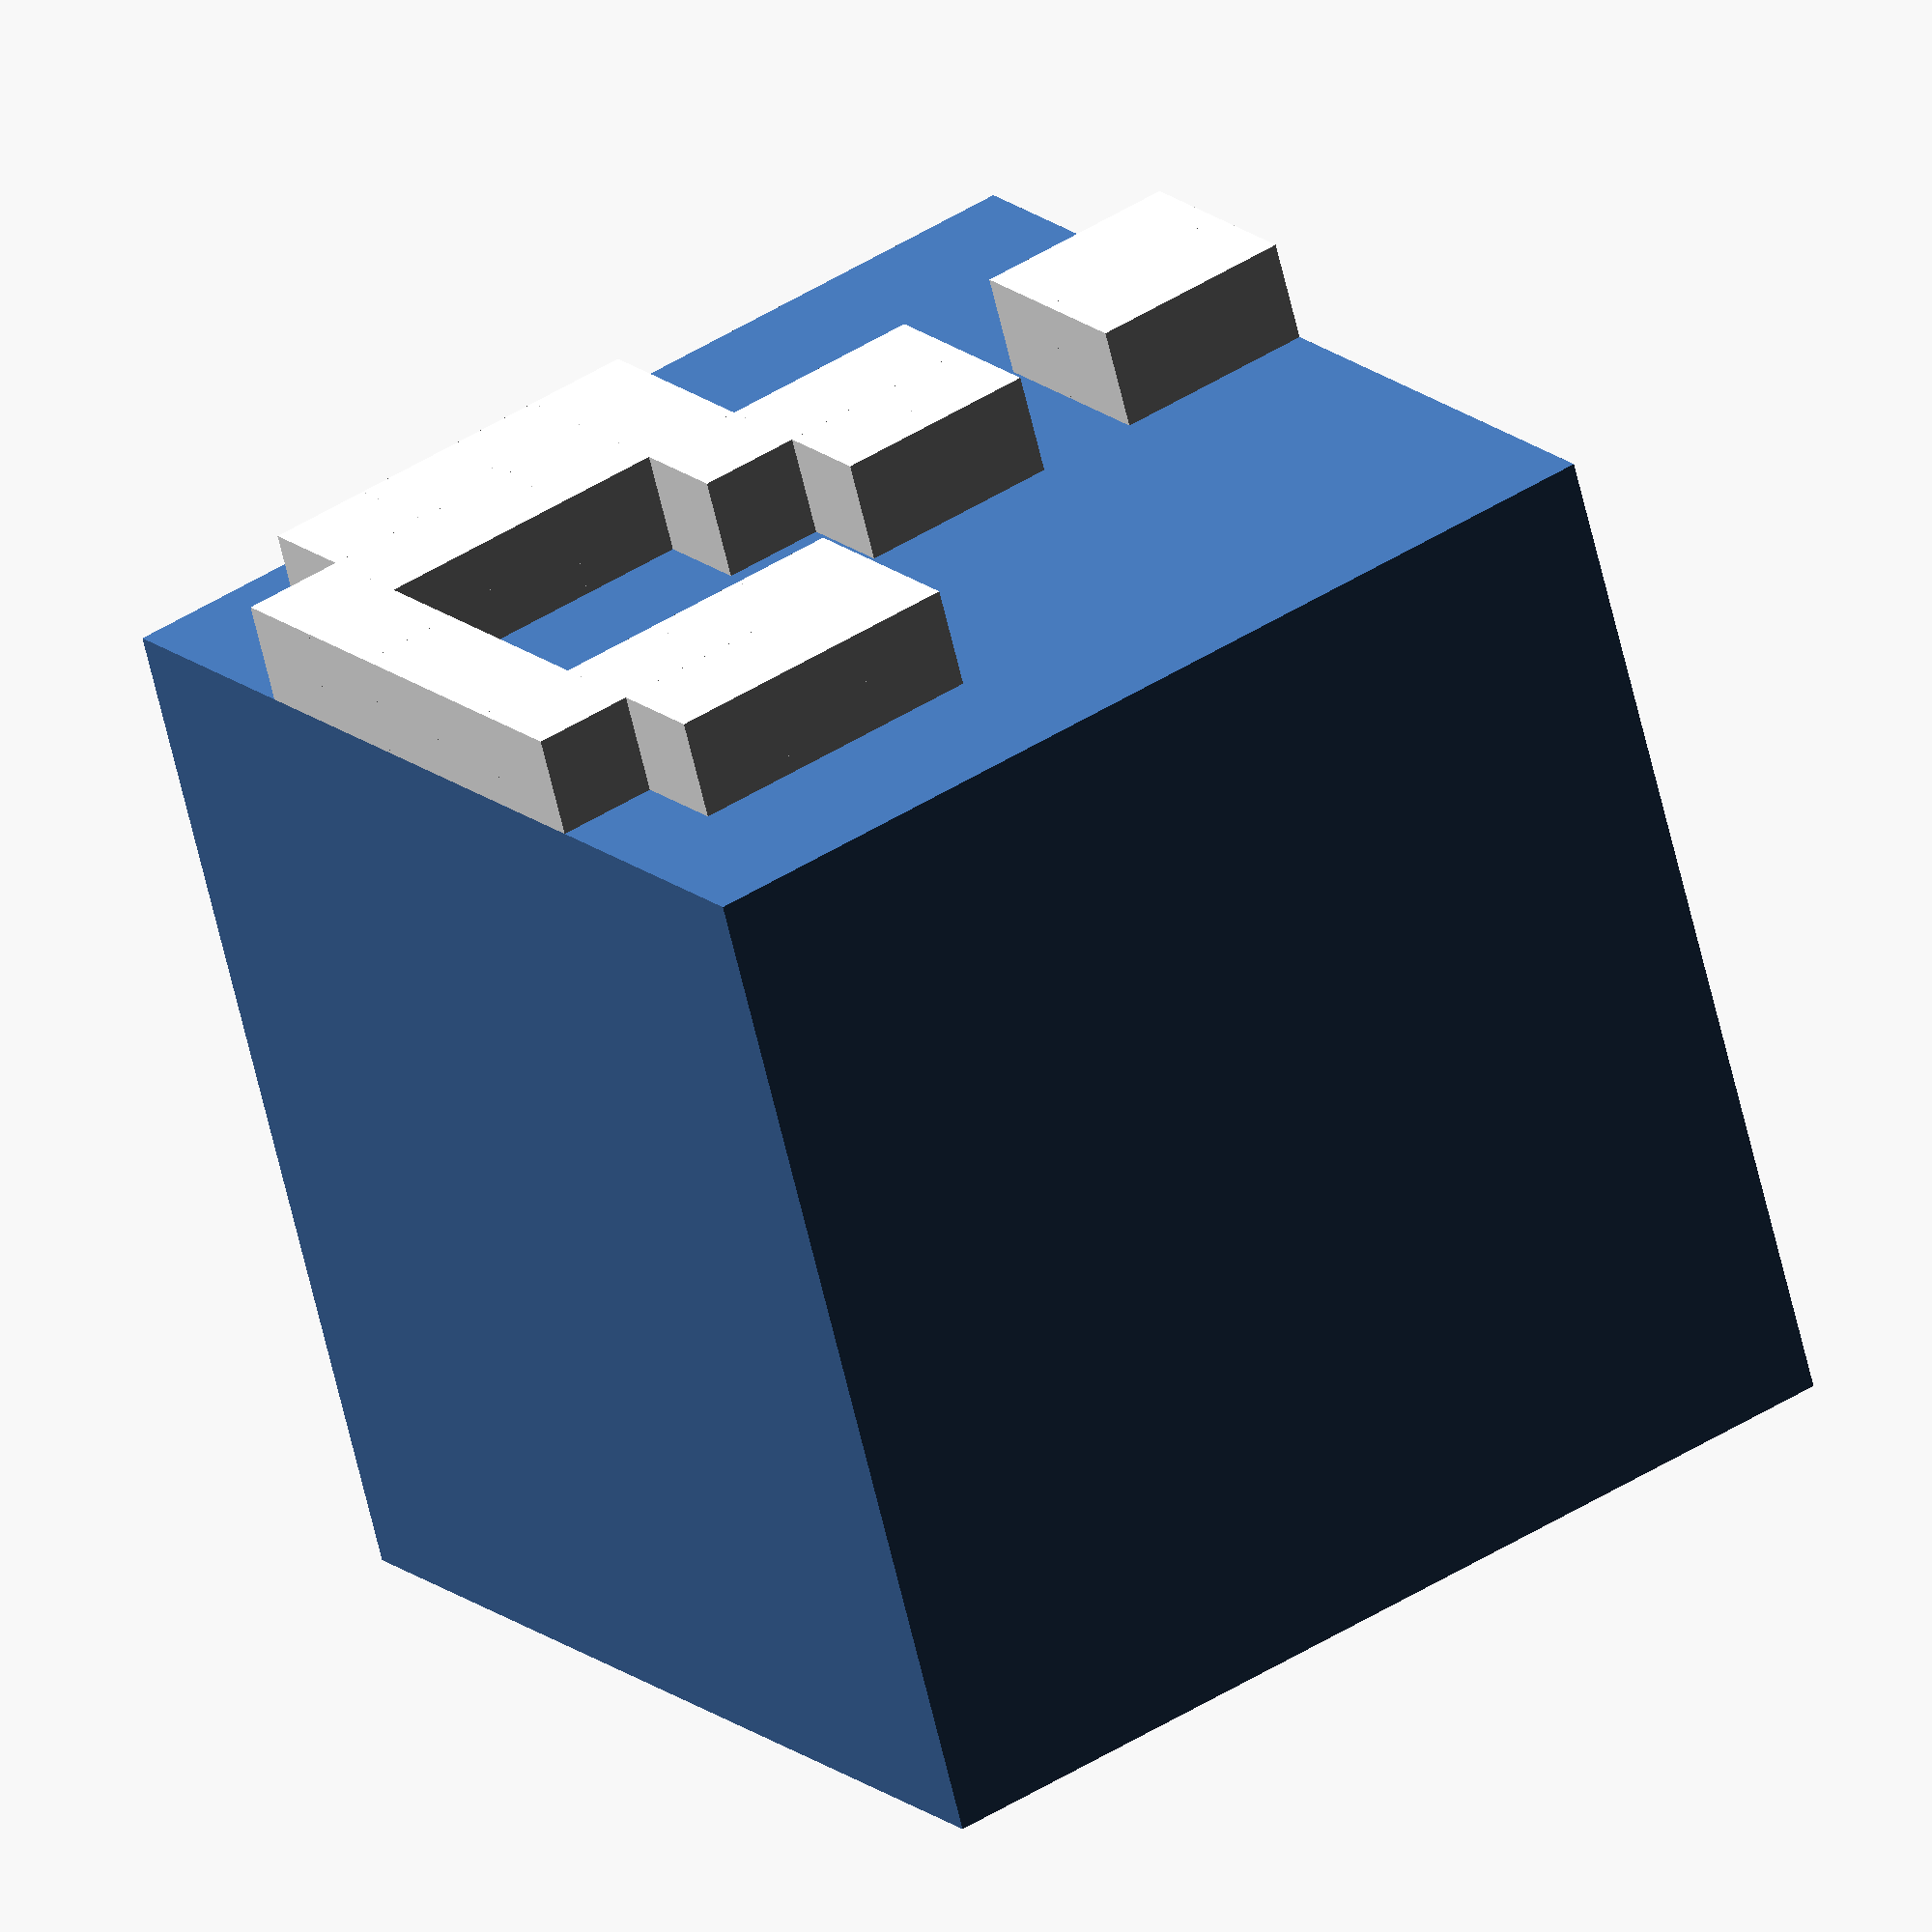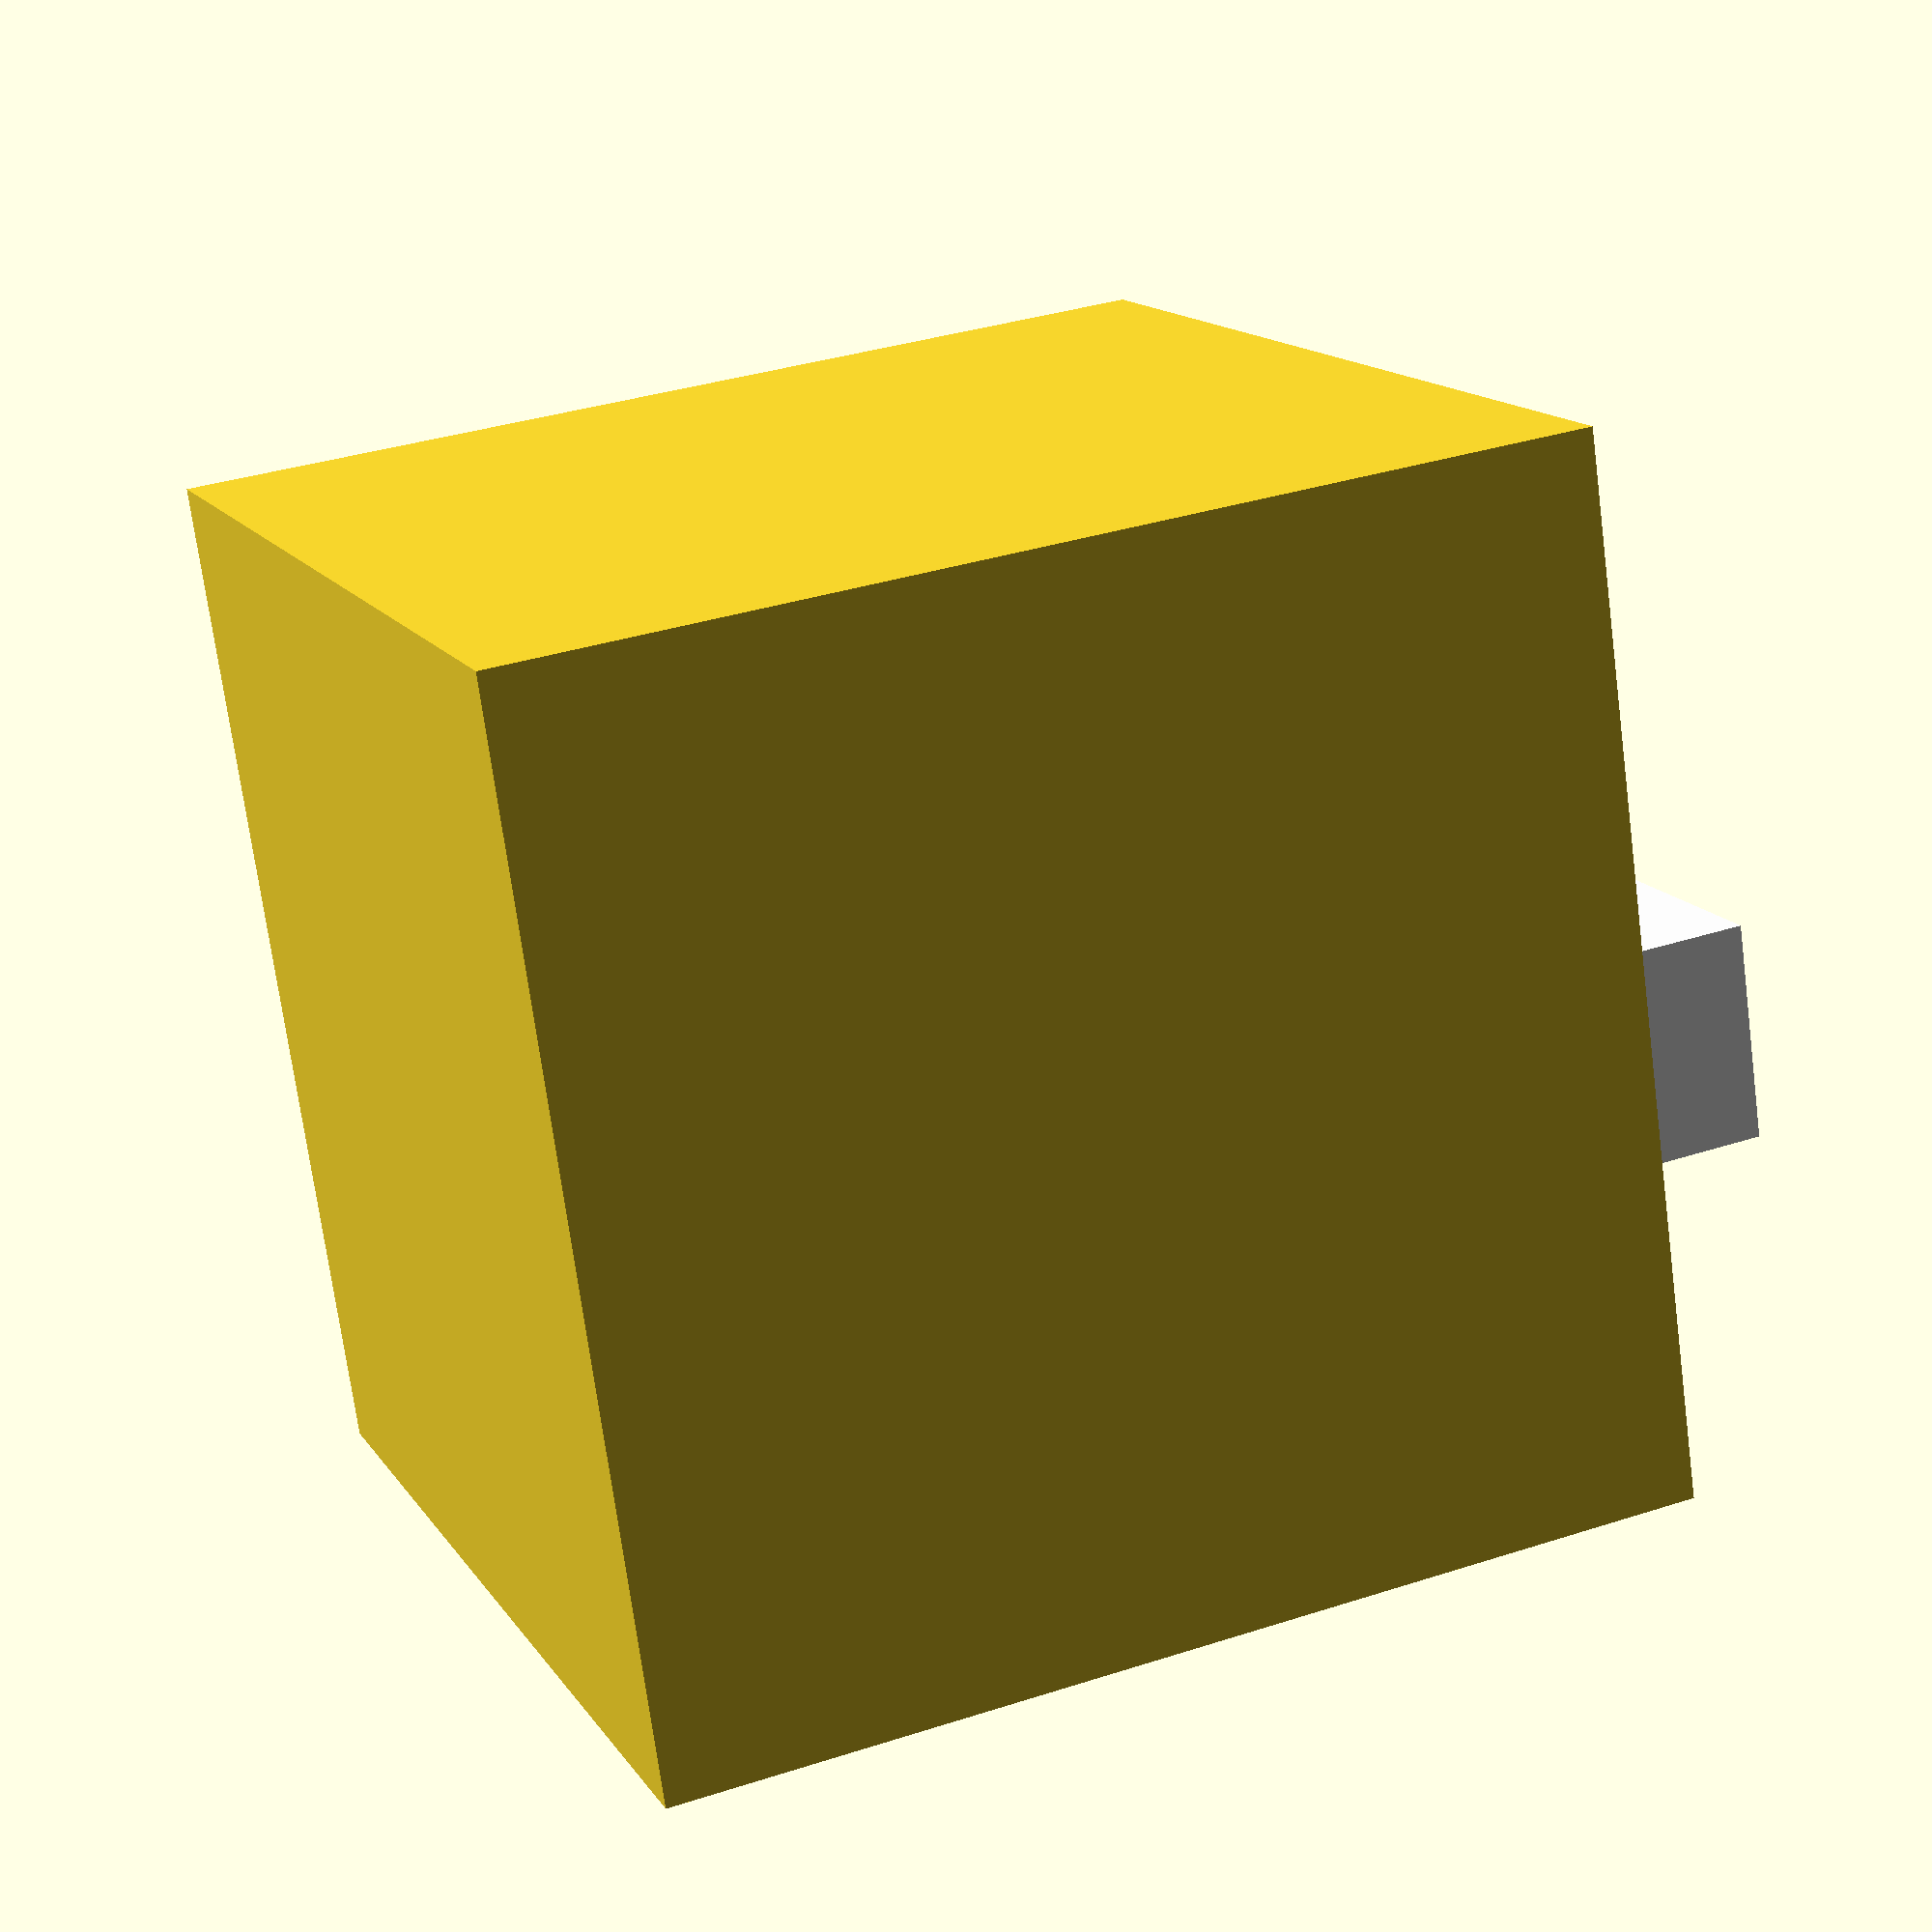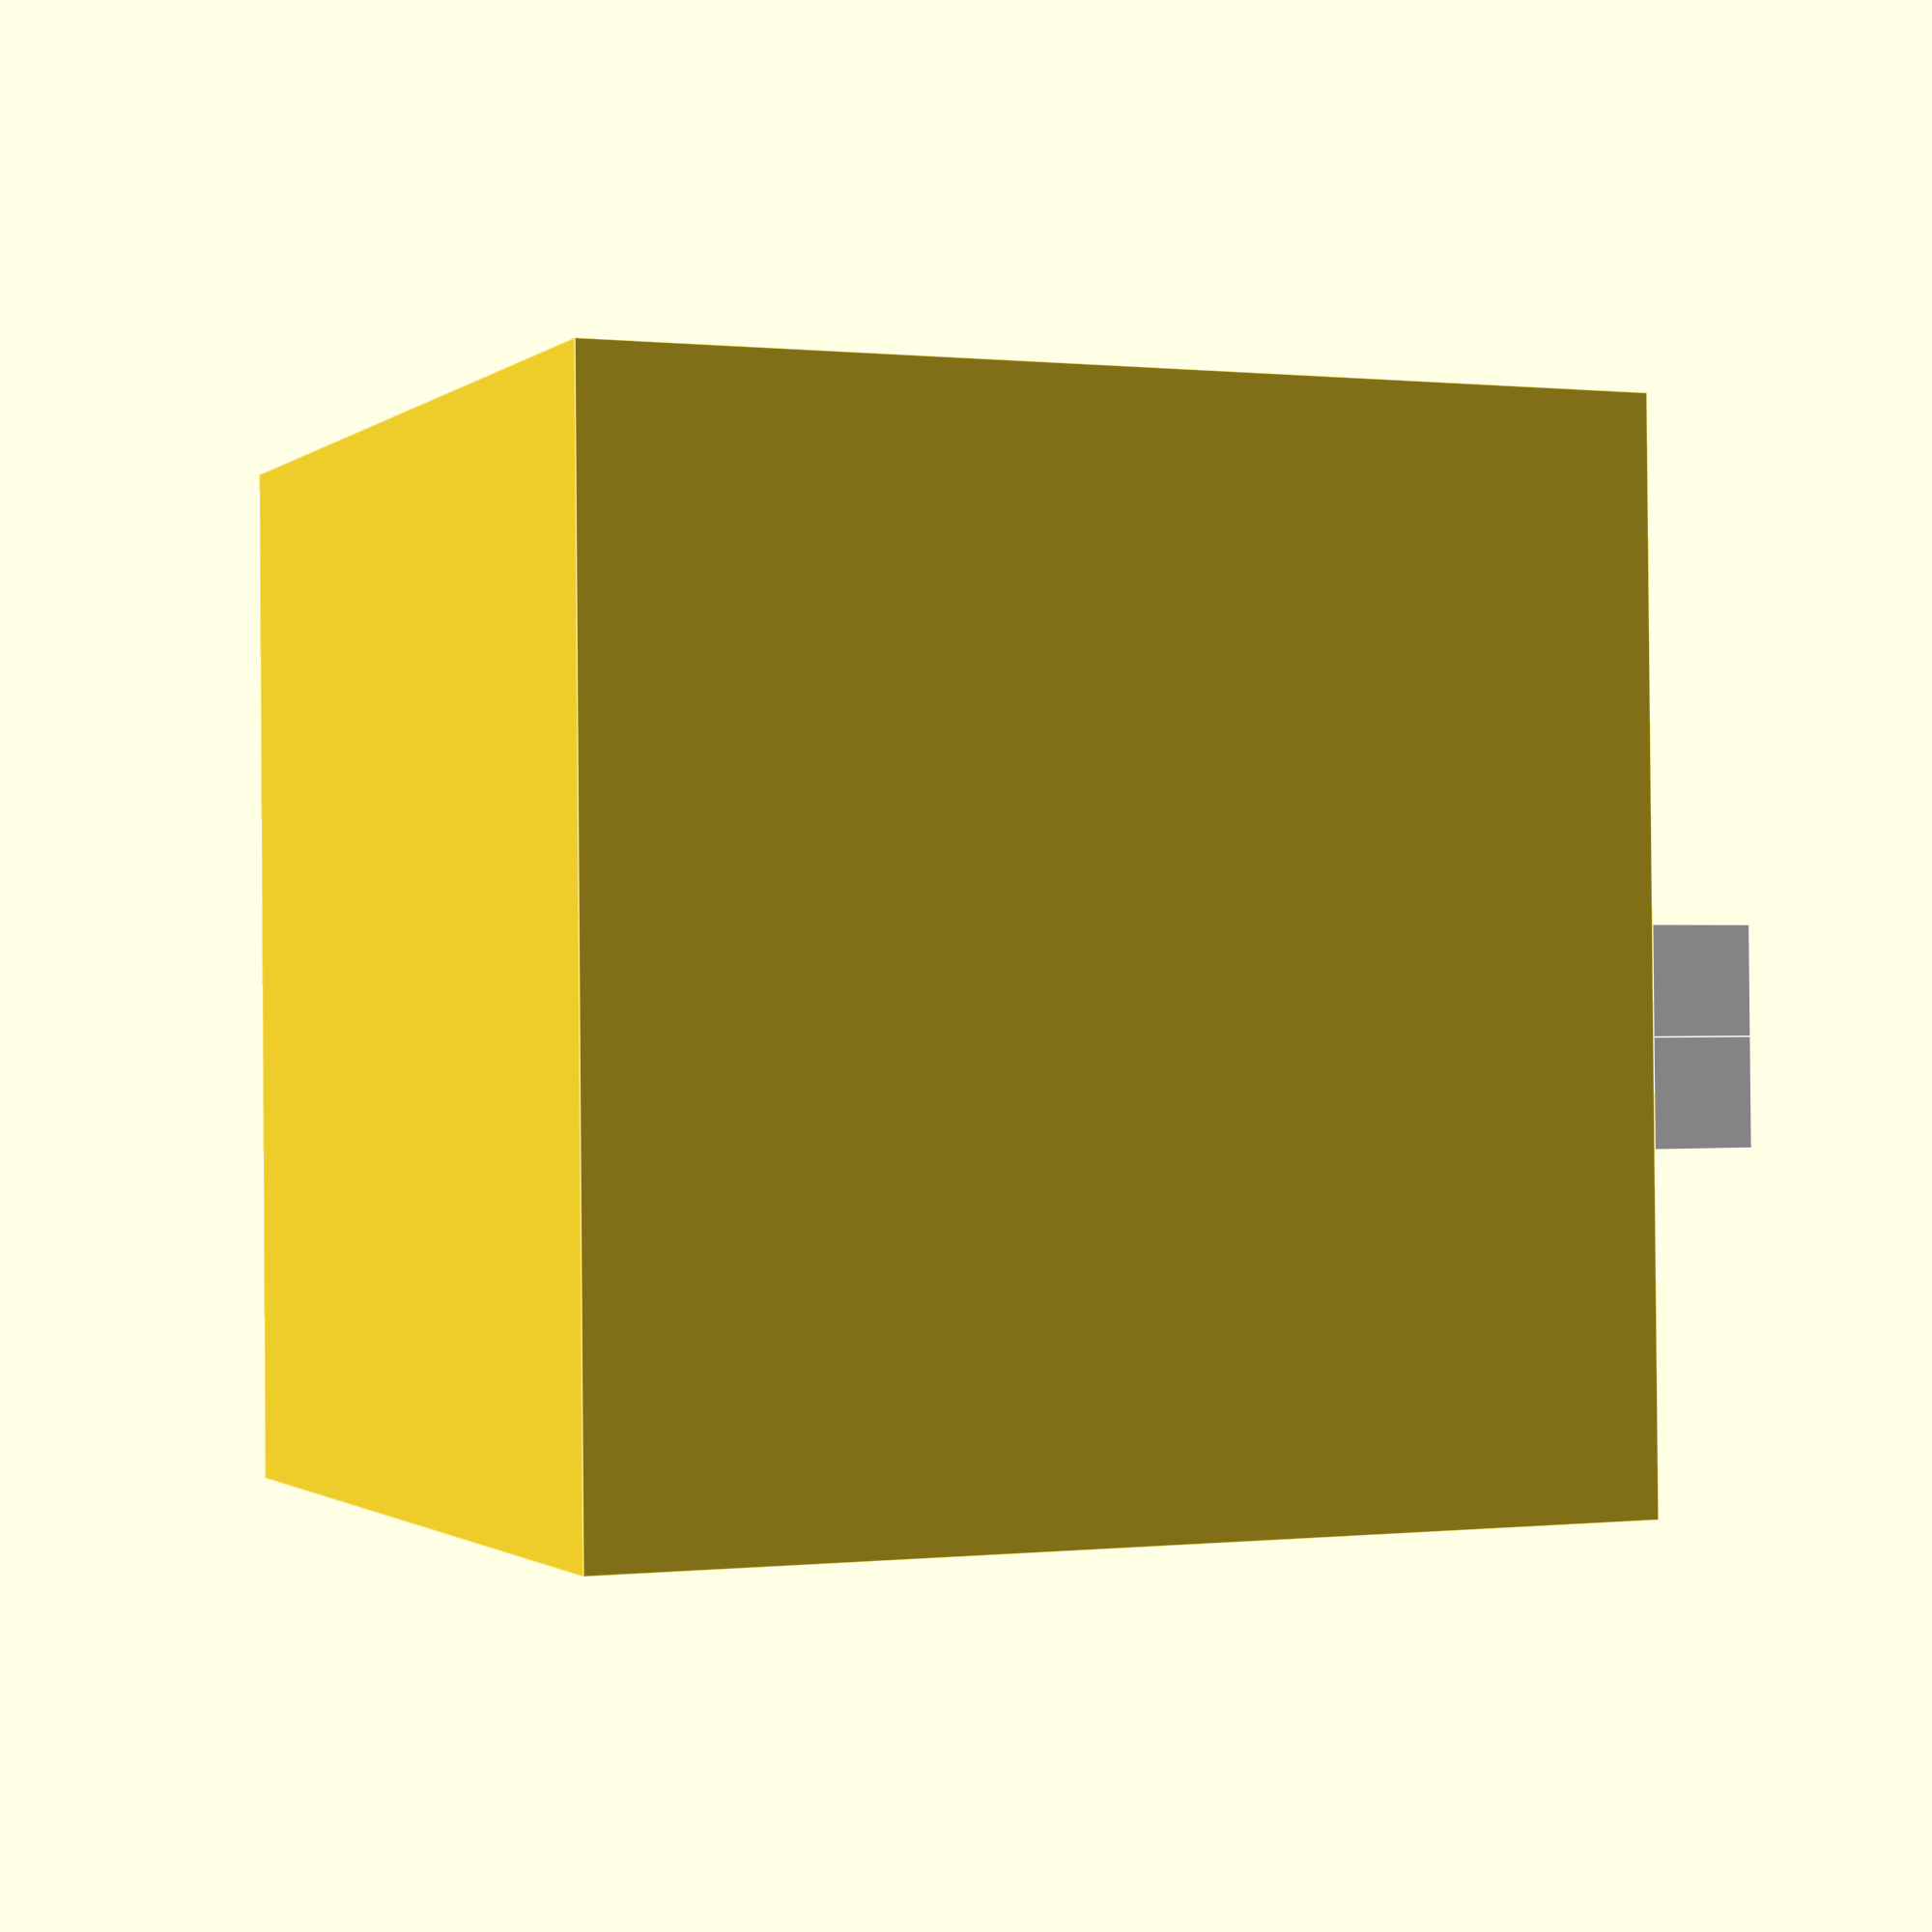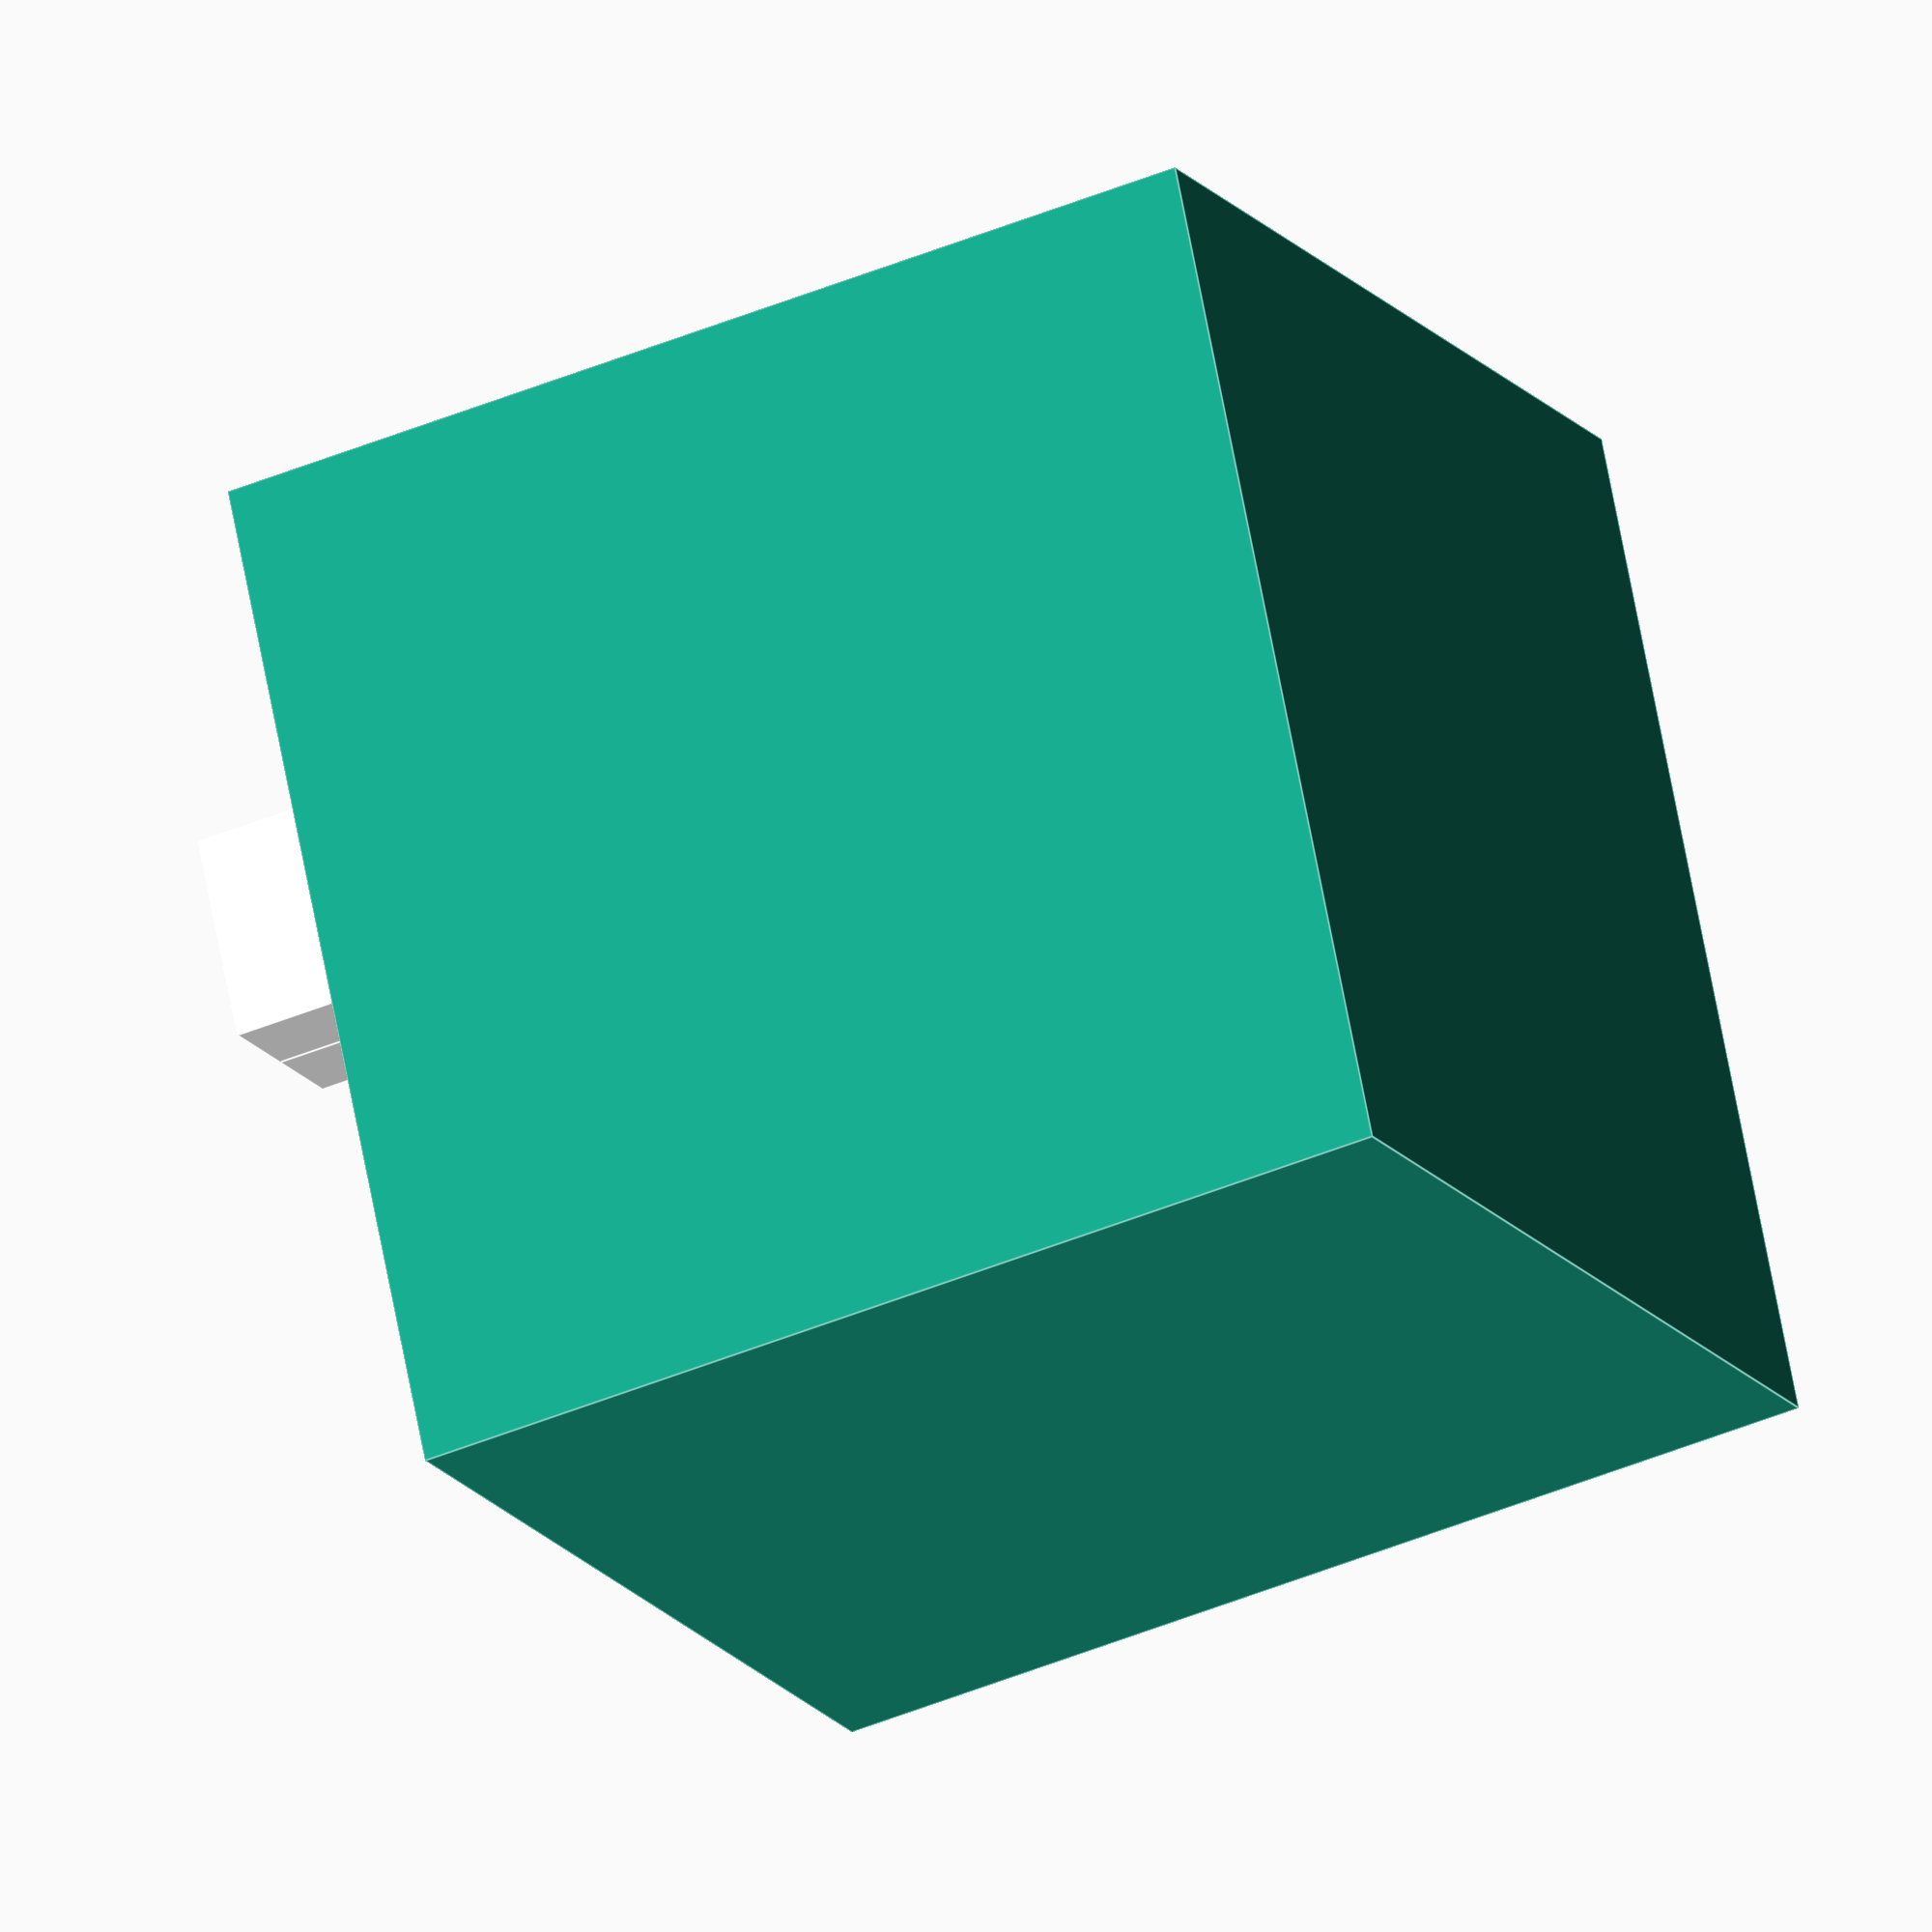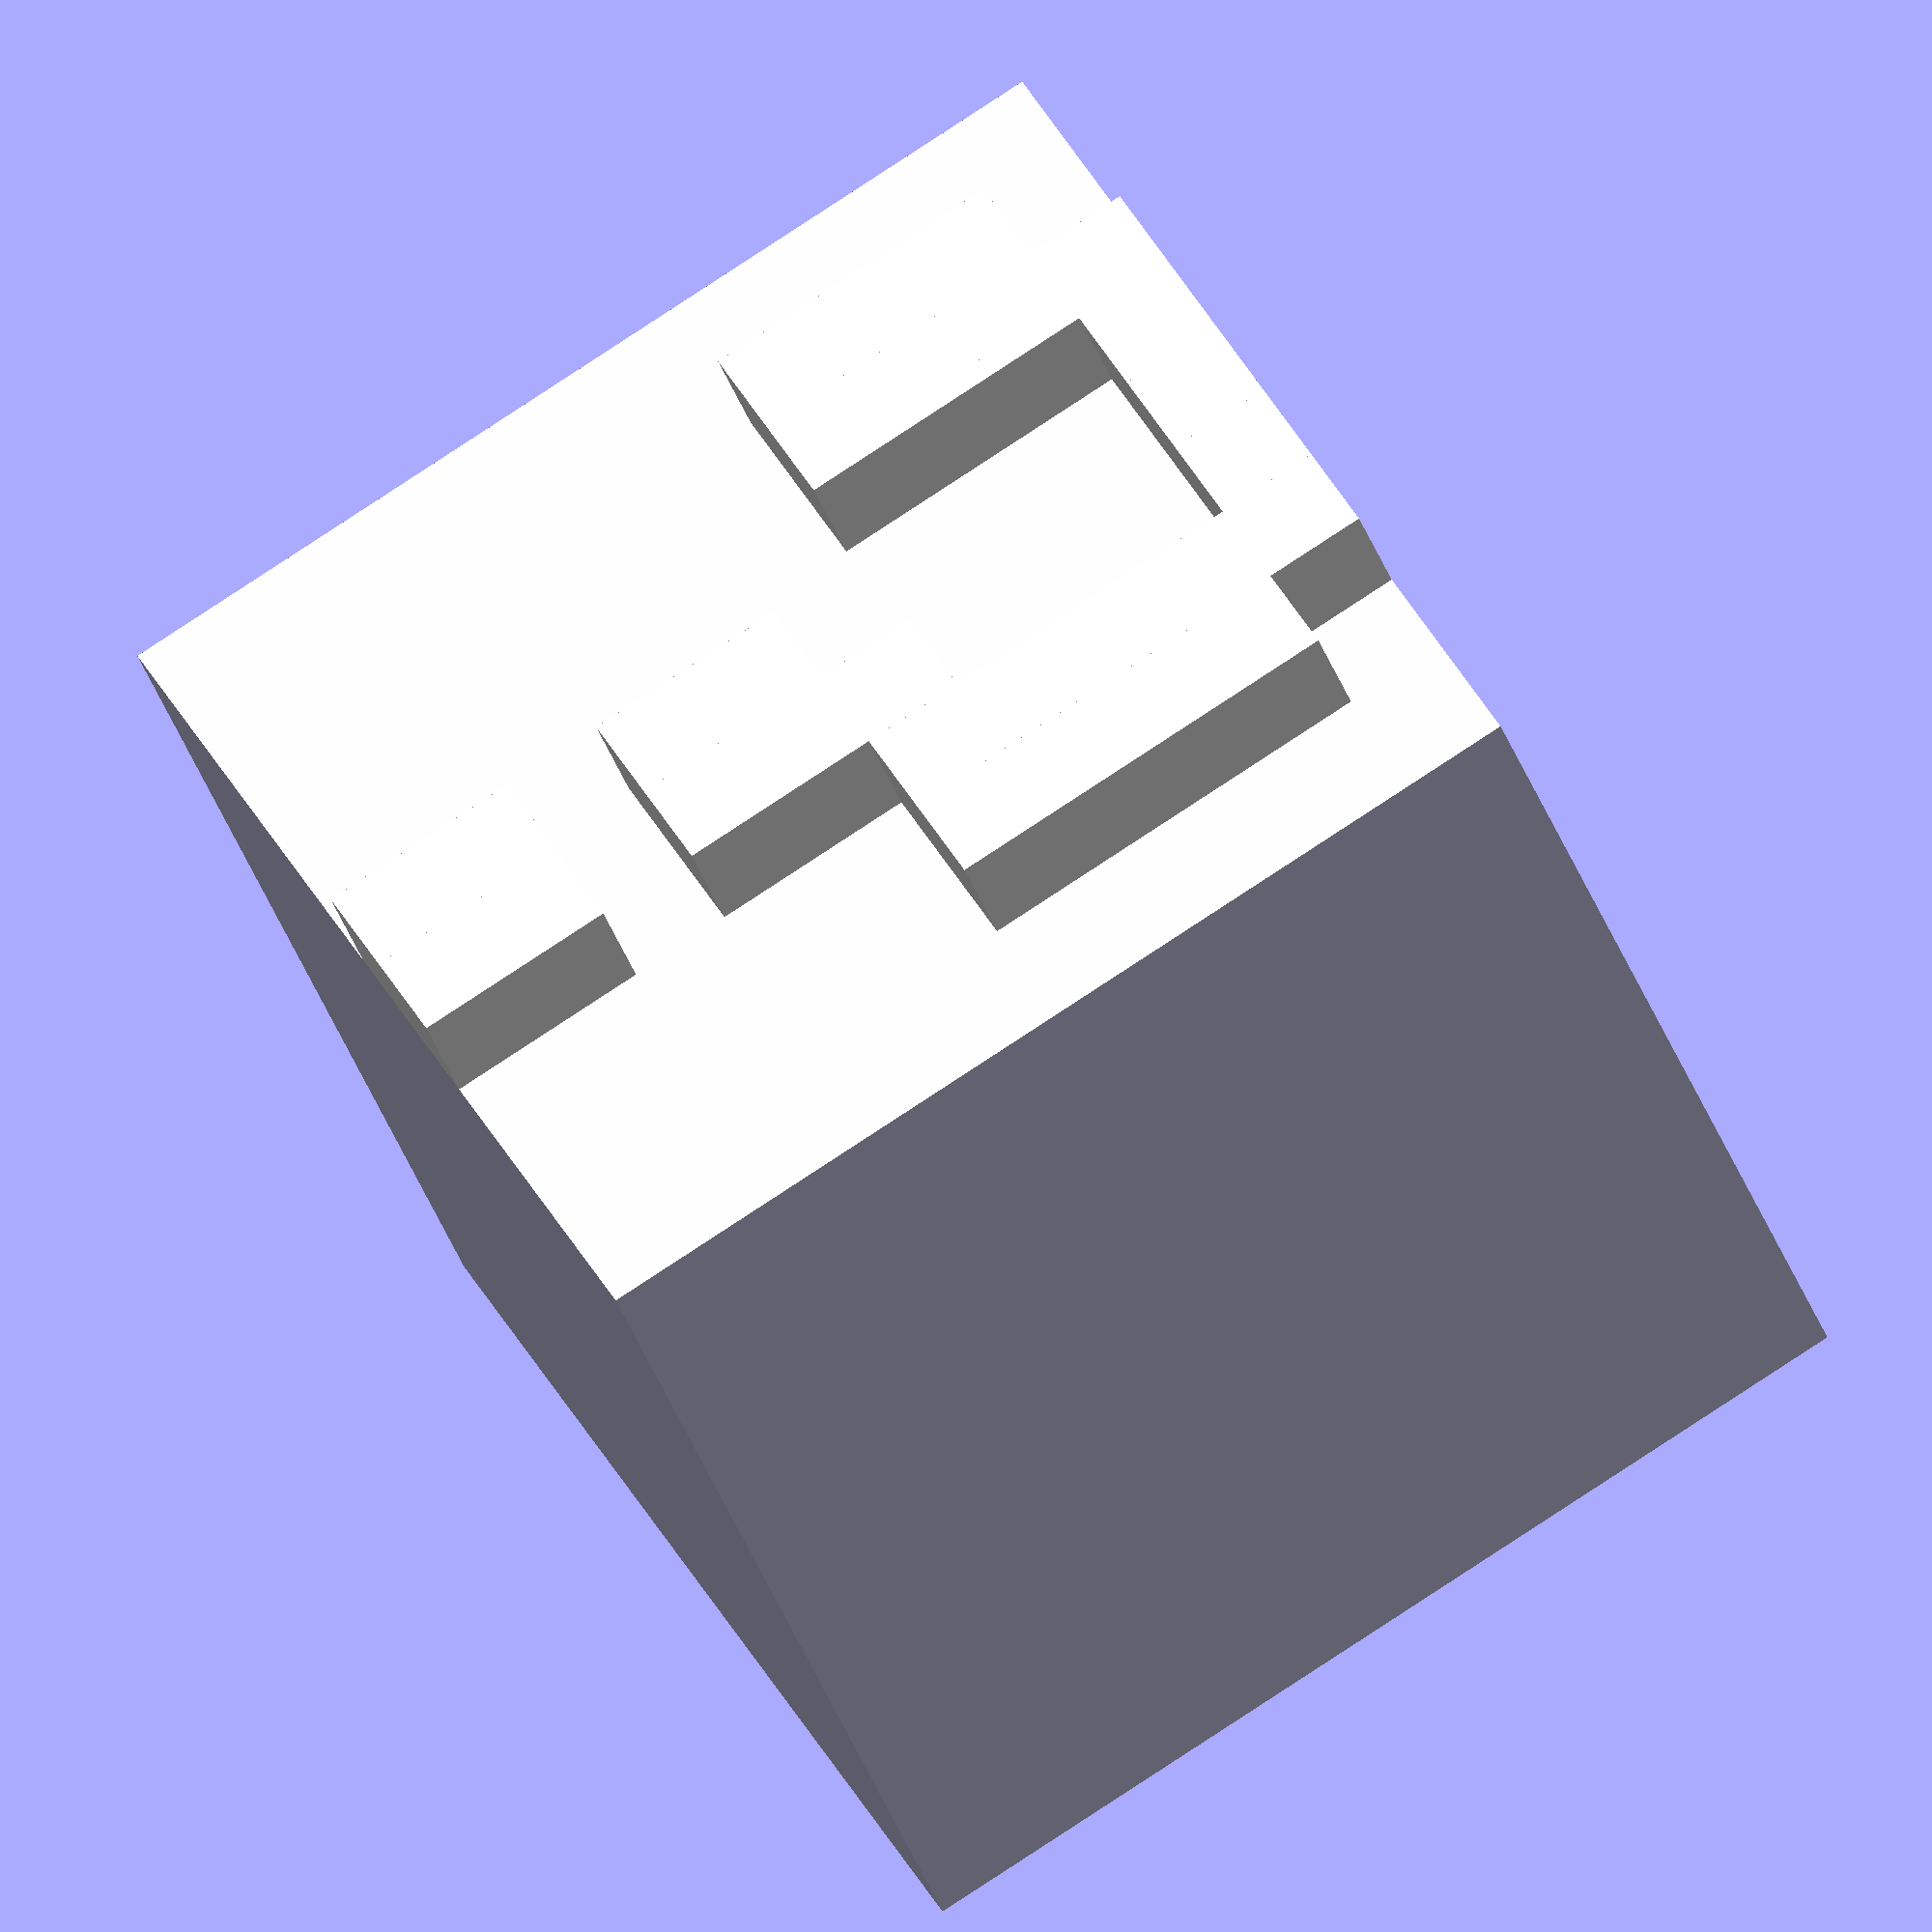
<openscad>
union() {
	difference() {
		cube(size = [25.4, 25.4, 25.4]);
		translate(v = [1, 1, 1]) {
			cube(size = [23.4, 23.4, 23.4]);
		}
	}
	translate(v = [4.38, 22.86, 25.4]) {
		union() {
			translate(v = [0, -0.0, 0]) {
				translate(v = [2.54, 0, 0]) {
					color(alpha = 1.0, c = "white") {
						cube(size = 2.54);
					}
				}
			}
			translate(v = [0, -0.0, 0]) {
				translate(v = [5.08, 0, 0]) {
					color(alpha = 1.0, c = "white") {
						cube(size = 2.54);
					}
				}
			}
			translate(v = [0, -0.0, 0]) {
				translate(v = [7.62, 0, 0]) {
					color(alpha = 1.0, c = "white") {
						cube(size = 2.54);
					}
				}
			}
			translate(v = [0, -0.0, 0]) {
				translate(v = [10.16, 0, 0]) {
					color(alpha = 1.0, c = "white") {
						cube(size = 2.54);
					}
				}
			}
			translate(v = [0, -0.0, 0]) {
				translate(v = [12.7, 0, 0]) {
					color(alpha = 1.0, c = "white") {
						cube(size = 2.54);
					}
				}
			}
			translate(v = [0, -2.54, 0]) {
				translate(v = [0.0, 0, 0]) {
					color(alpha = 1.0, c = "white") {
						cube(size = 2.54);
					}
				}
			}
			translate(v = [0, -2.54, 0]) {
				translate(v = [2.54, 0, 0]) {
					color(alpha = 1.0, c = "white") {
						cube(size = 2.54);
					}
				}
			}
			translate(v = [0, -2.54, 0]) {
				translate(v = [12.7, 0, 0]) {
					color(alpha = 1.0, c = "white") {
						cube(size = 2.54);
					}
				}
			}
			translate(v = [0, -2.54, 0]) {
				translate(v = [15.24, 0, 0]) {
					color(alpha = 1.0, c = "white") {
						cube(size = 2.54);
					}
				}
			}
			translate(v = [0, -5.08, 0]) {
				translate(v = [0.0, 0, 0]) {
					color(alpha = 1.0, c = "white") {
						cube(size = 2.54);
					}
				}
			}
			translate(v = [0, -5.08, 0]) {
				translate(v = [2.54, 0, 0]) {
					color(alpha = 1.0, c = "white") {
						cube(size = 2.54);
					}
				}
			}
			translate(v = [0, -5.08, 0]) {
				translate(v = [12.7, 0, 0]) {
					color(alpha = 1.0, c = "white") {
						cube(size = 2.54);
					}
				}
			}
			translate(v = [0, -5.08, 0]) {
				translate(v = [15.24, 0, 0]) {
					color(alpha = 1.0, c = "white") {
						cube(size = 2.54);
					}
				}
			}
			translate(v = [0, -7.62, 0]) {
				translate(v = [0.0, 0, 0]) {
					color(alpha = 1.0, c = "white") {
						cube(size = 2.54);
					}
				}
			}
			translate(v = [0, -7.62, 0]) {
				translate(v = [2.54, 0, 0]) {
					color(alpha = 1.0, c = "white") {
						cube(size = 2.54);
					}
				}
			}
			translate(v = [0, -7.62, 0]) {
				translate(v = [12.7, 0, 0]) {
					color(alpha = 1.0, c = "white") {
						cube(size = 2.54);
					}
				}
			}
			translate(v = [0, -7.62, 0]) {
				translate(v = [15.24, 0, 0]) {
					color(alpha = 1.0, c = "white") {
						cube(size = 2.54);
					}
				}
			}
			translate(v = [0, -10.16, 0]) {
				translate(v = [10.16, 0, 0]) {
					color(alpha = 1.0, c = "white") {
						cube(size = 2.54);
					}
				}
			}
			translate(v = [0, -10.16, 0]) {
				translate(v = [12.7, 0, 0]) {
					color(alpha = 1.0, c = "white") {
						cube(size = 2.54);
					}
				}
			}
			translate(v = [0, -10.16, 0]) {
				translate(v = [15.24, 0, 0]) {
					color(alpha = 1.0, c = "white") {
						cube(size = 2.54);
					}
				}
			}
			translate(v = [0, -12.7, 0]) {
				translate(v = [7.62, 0, 0]) {
					color(alpha = 1.0, c = "white") {
						cube(size = 2.54);
					}
				}
			}
			translate(v = [0, -12.7, 0]) {
				translate(v = [10.16, 0, 0]) {
					color(alpha = 1.0, c = "white") {
						cube(size = 2.54);
					}
				}
			}
			translate(v = [0, -15.24, 0]) {
				translate(v = [7.62, 0, 0]) {
					color(alpha = 1.0, c = "white") {
						cube(size = 2.54);
					}
				}
			}
			translate(v = [0, -15.24, 0]) {
				translate(v = [10.16, 0, 0]) {
					color(alpha = 1.0, c = "white") {
						cube(size = 2.54);
					}
				}
			}
			translate(v = [0, -20.32, 0]) {
				translate(v = [7.62, 0, 0]) {
					color(alpha = 1.0, c = "white") {
						cube(size = 2.54);
					}
				}
			}
			translate(v = [0, -20.32, 0]) {
				translate(v = [10.16, 0, 0]) {
					color(alpha = 1.0, c = "white") {
						cube(size = 2.54);
					}
				}
			}
			translate(v = [0, -22.86, 0]) {
				translate(v = [7.62, 0, 0]) {
					color(alpha = 1.0, c = "white") {
						cube(size = 2.54);
					}
				}
			}
			translate(v = [0, -22.86, 0]) {
				translate(v = [10.16, 0, 0]) {
					color(alpha = 1.0, c = "white") {
						cube(size = 2.54);
					}
				}
			}
		}
	}
}

</openscad>
<views>
elev=63.5 azim=235.7 roll=13.1 proj=o view=wireframe
elev=144.6 azim=289.4 roll=293.2 proj=p view=solid
elev=179.8 azim=271.2 roll=292.9 proj=p view=edges
elev=43.6 azim=294.8 roll=116.4 proj=o view=edges
elev=37.4 azim=61.6 roll=18.0 proj=o view=solid
</views>
